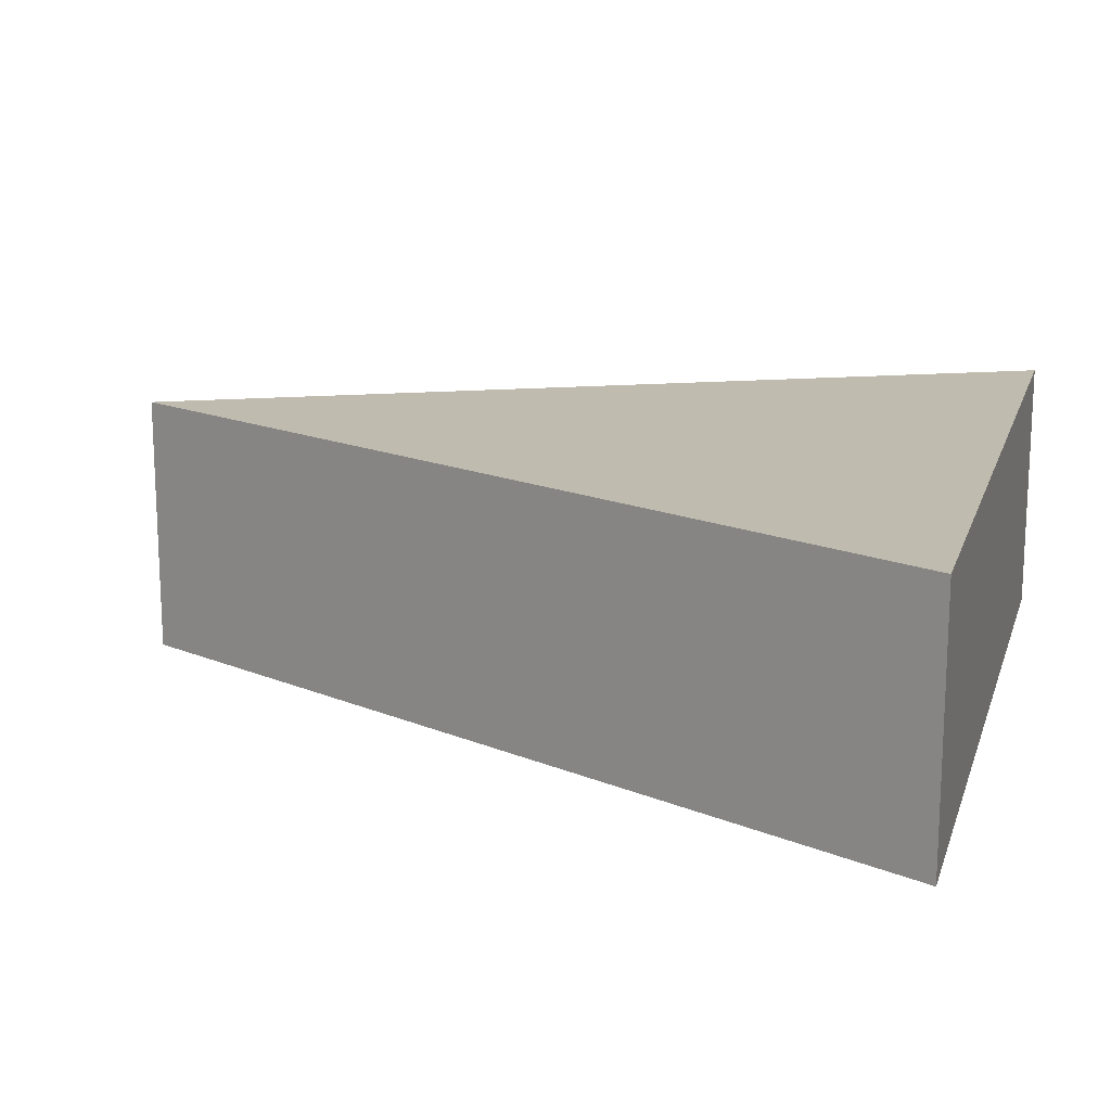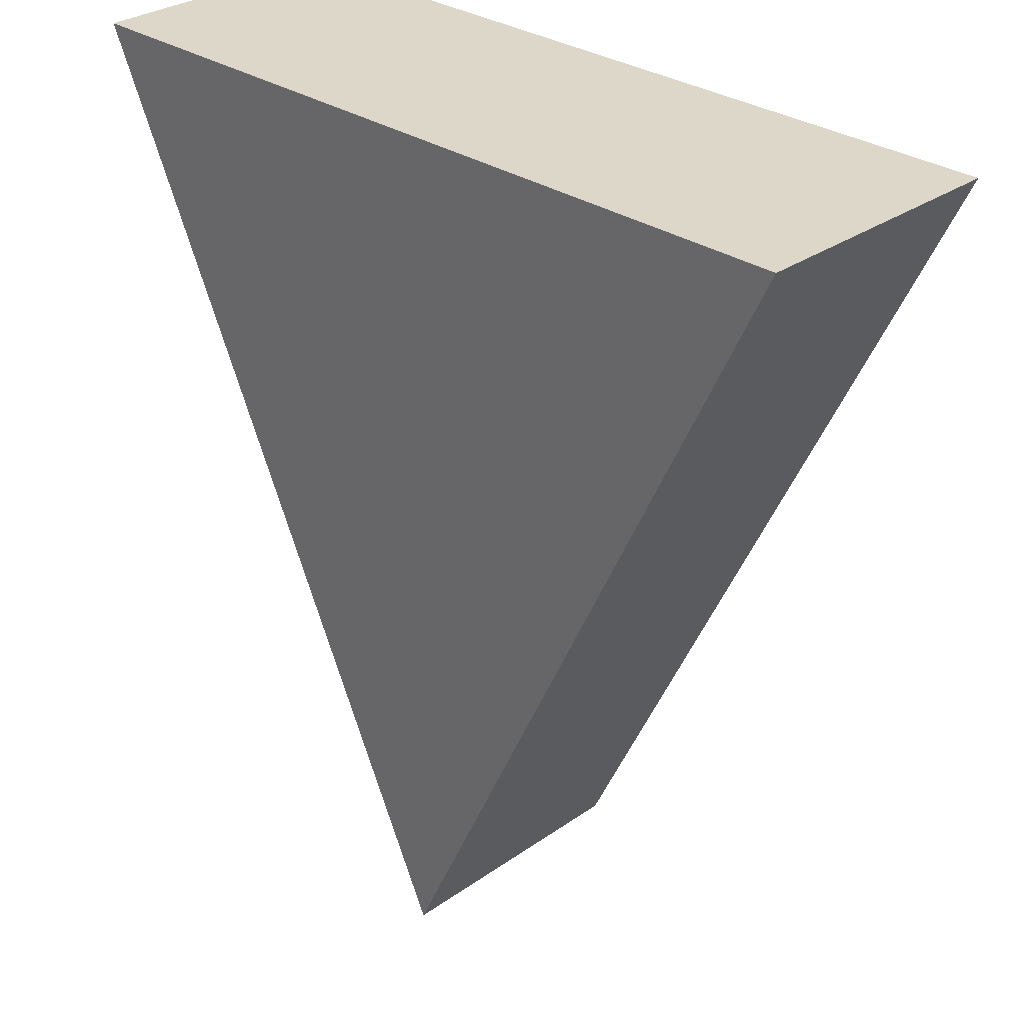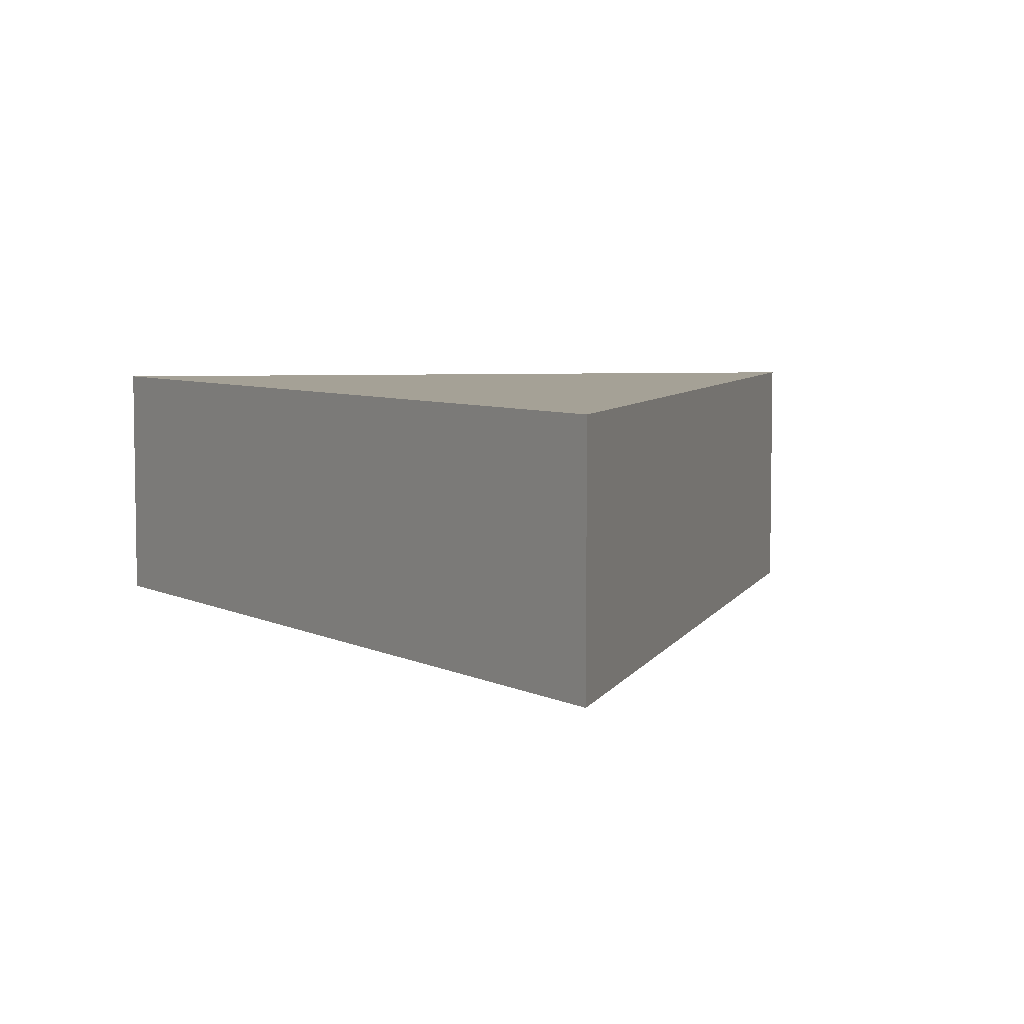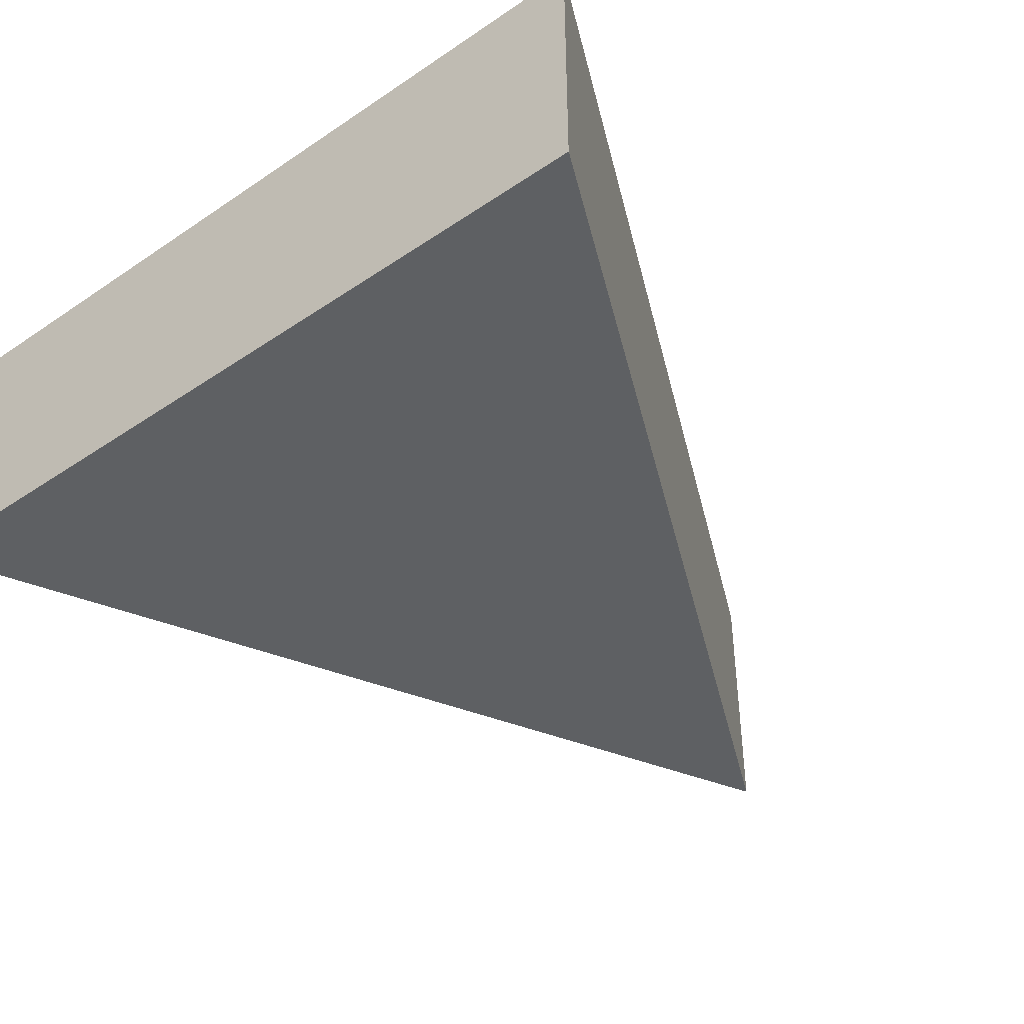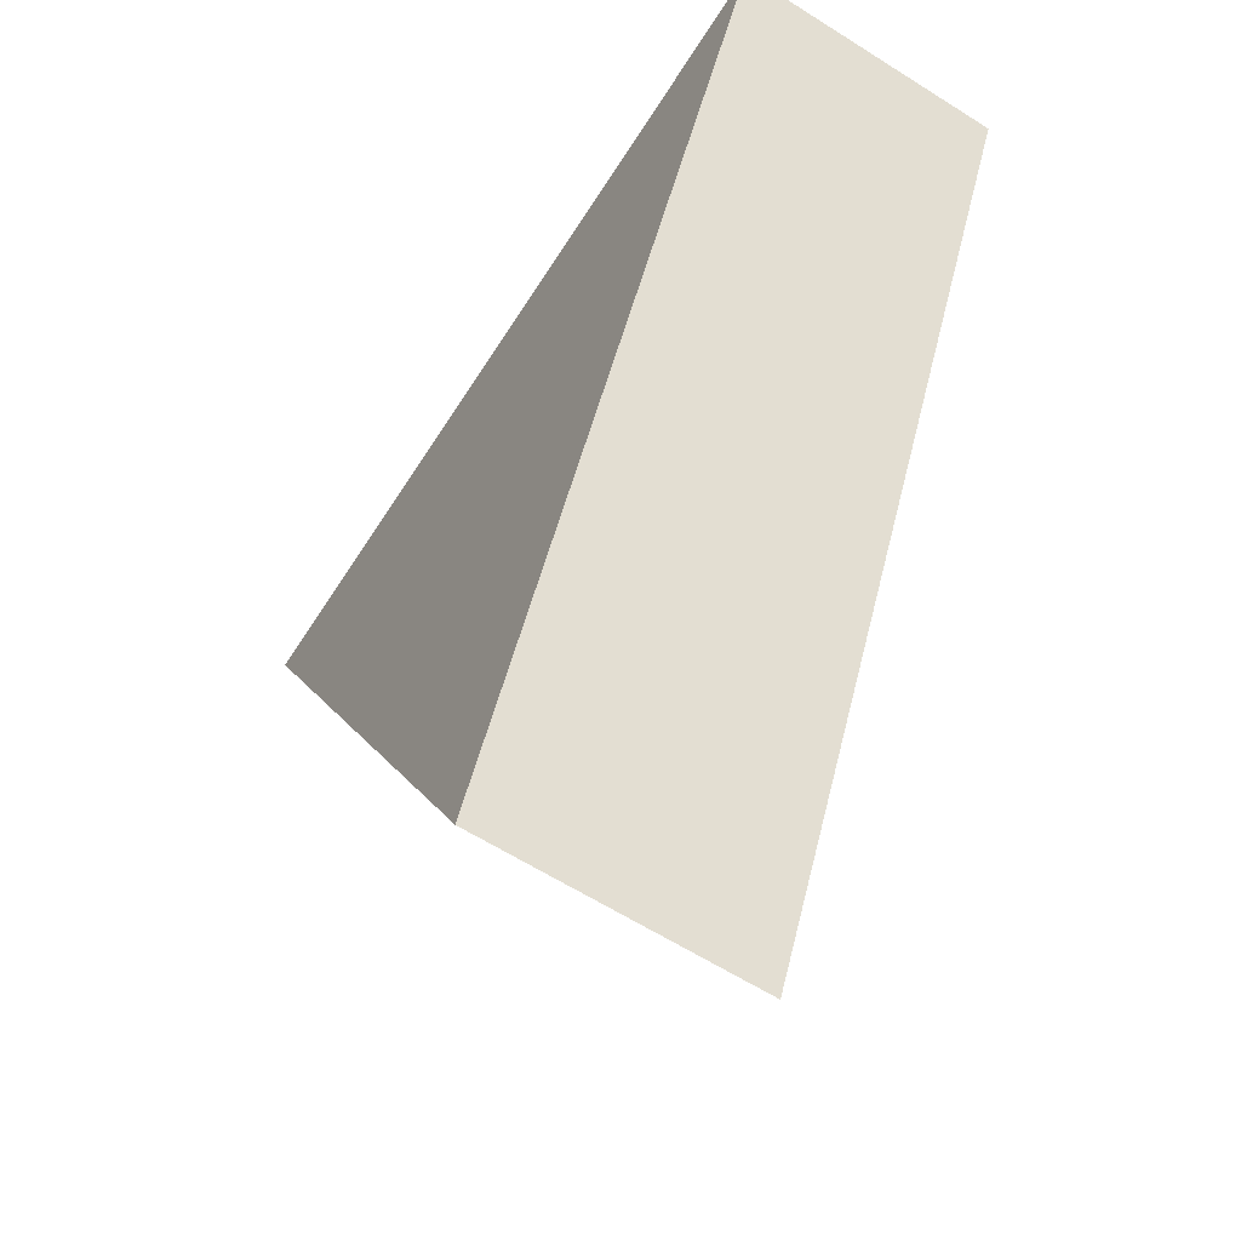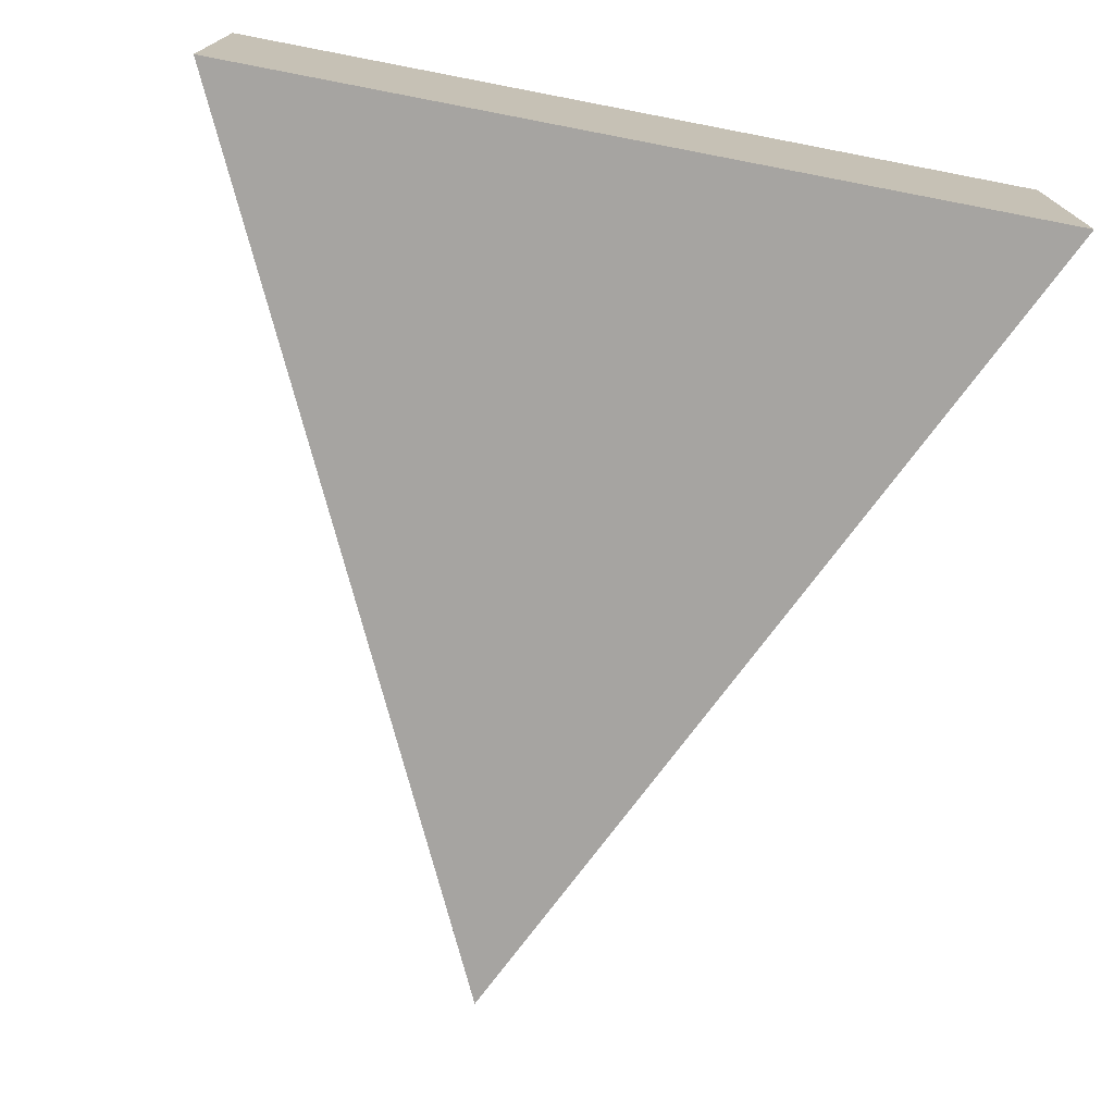
<metadata>
{"format":"obj","ext":"obj","renderer":"f3d","projection":"perspective","resolution":1024,"background":"white","views":[{"elev":16.0,"azim":105.5,"up":"+Z"},{"elev":30.3,"azim":-135.4,"up":"+Y"},{"elev":6.0,"azim":-8.8,"up":"+Z"},{"elev":-42.4,"azim":-141.1,"up":"+Z"},{"elev":-62.5,"azim":57.4,"up":"+Y"},{"elev":-73.5,"azim":169.1,"up":"+Z"}]}
</metadata>
<code>
v 1.181 12.2 1.514
v -1.181 12.2 1.514
v 0 9.708 1.514
v 1.181 12.2 2.271
v -1.181 12.2 2.271
v -0 9.708 2.271
f 1 2 5 4
f 2 3 6 5
f 3 1 4 6
f 1 3 2
f 4 5 6

</code>
